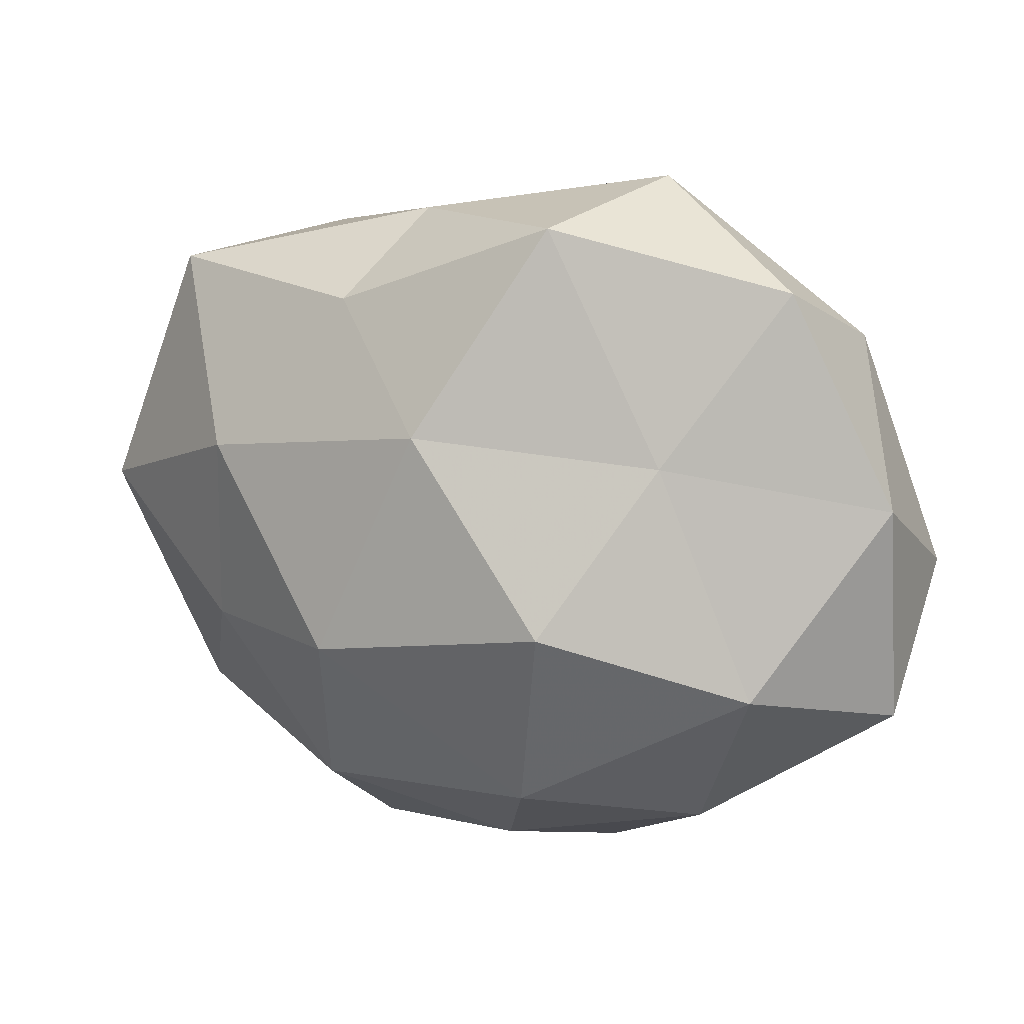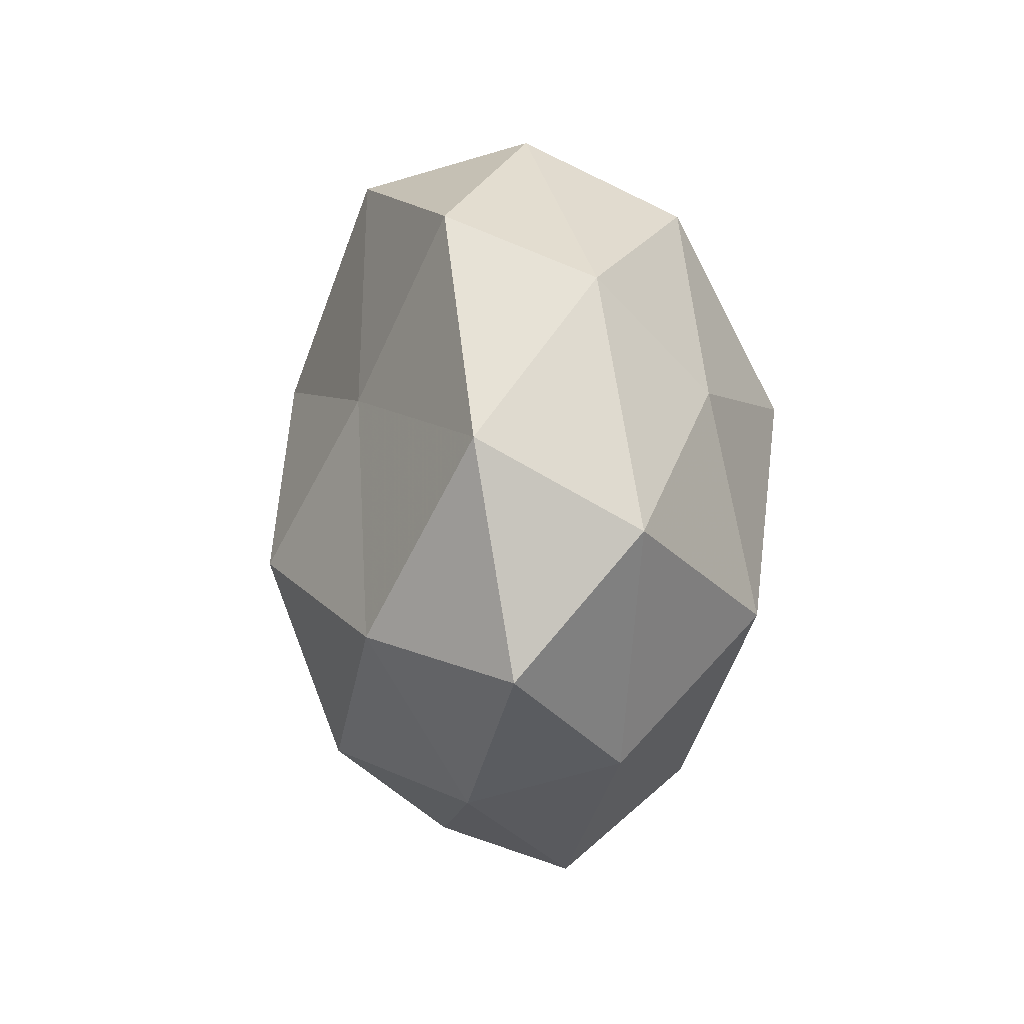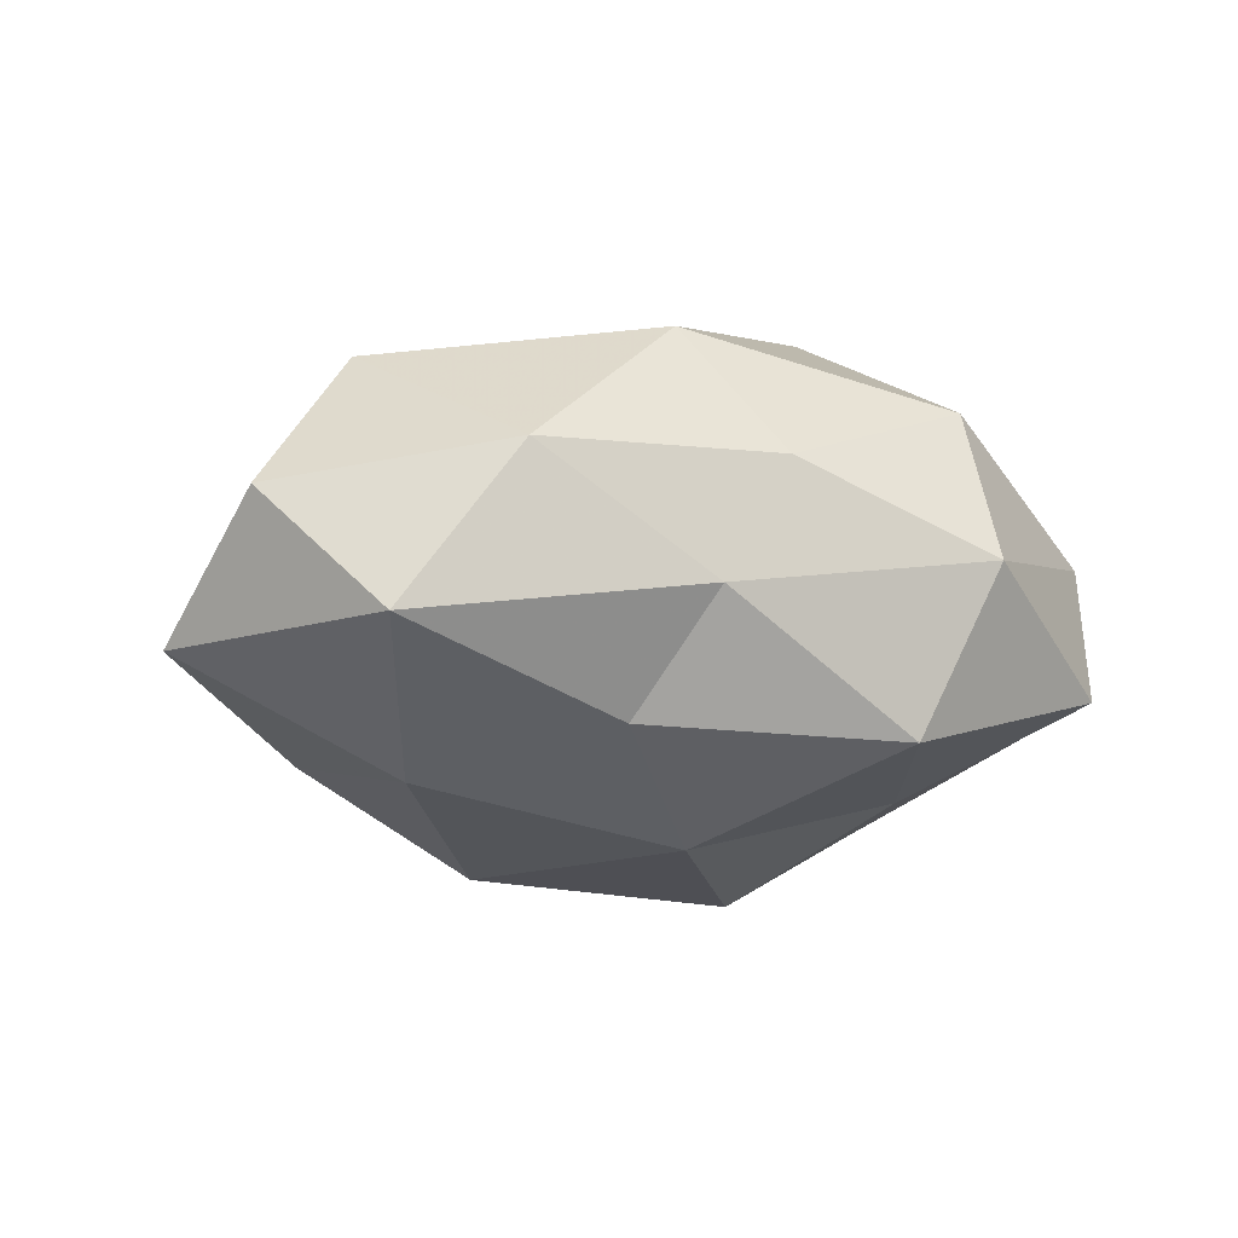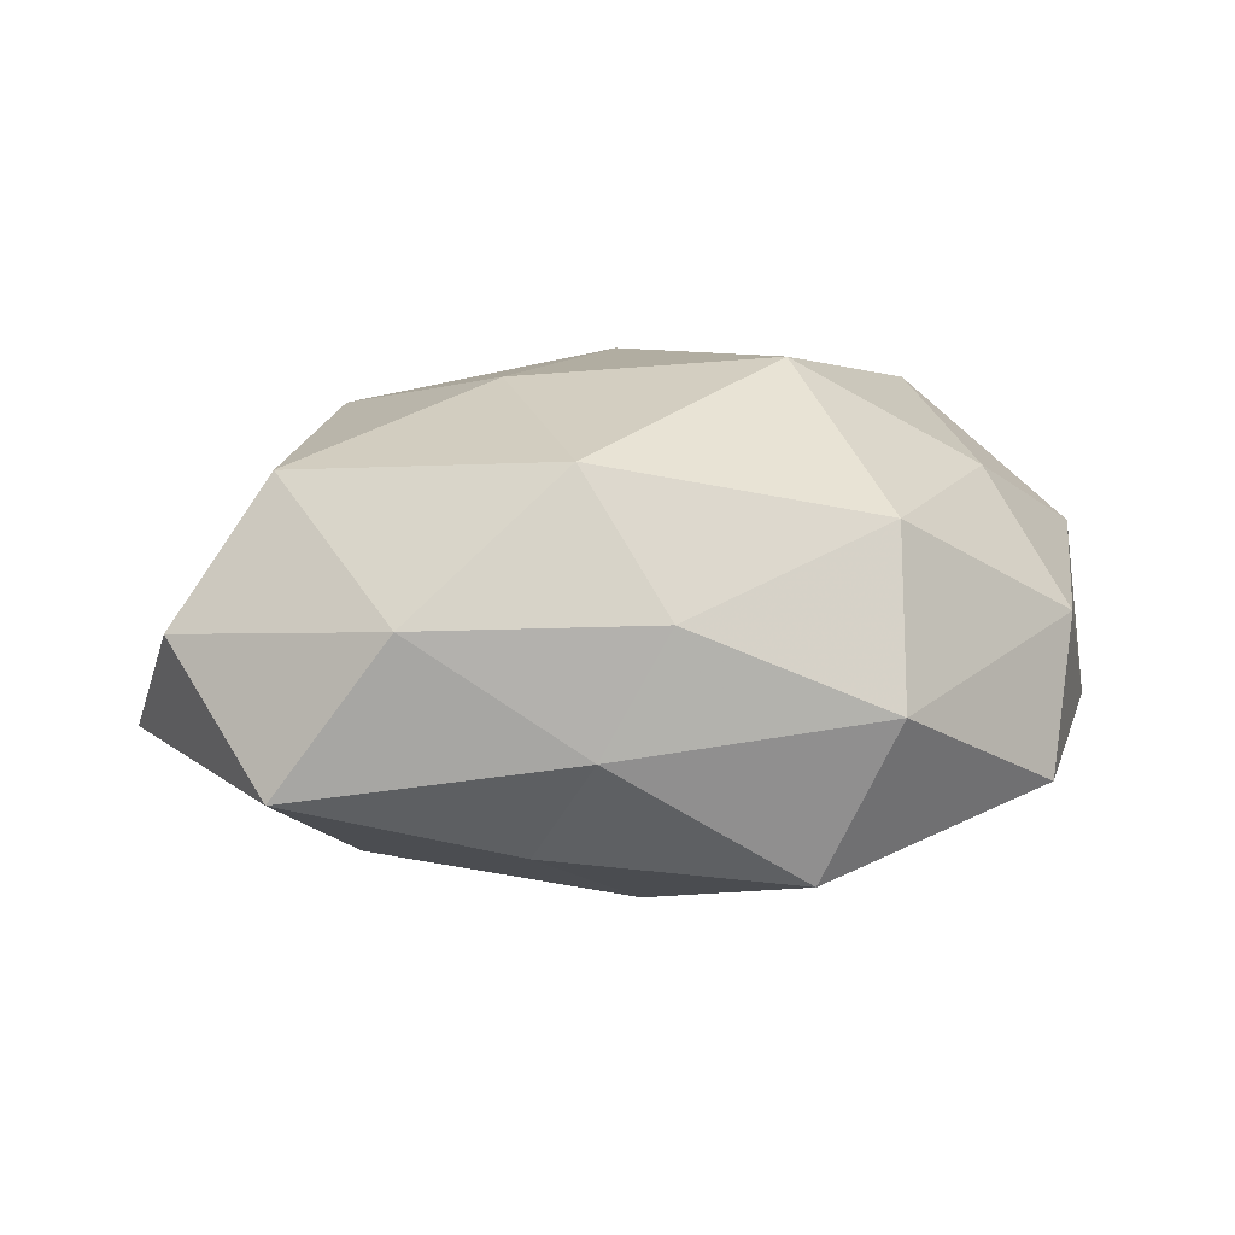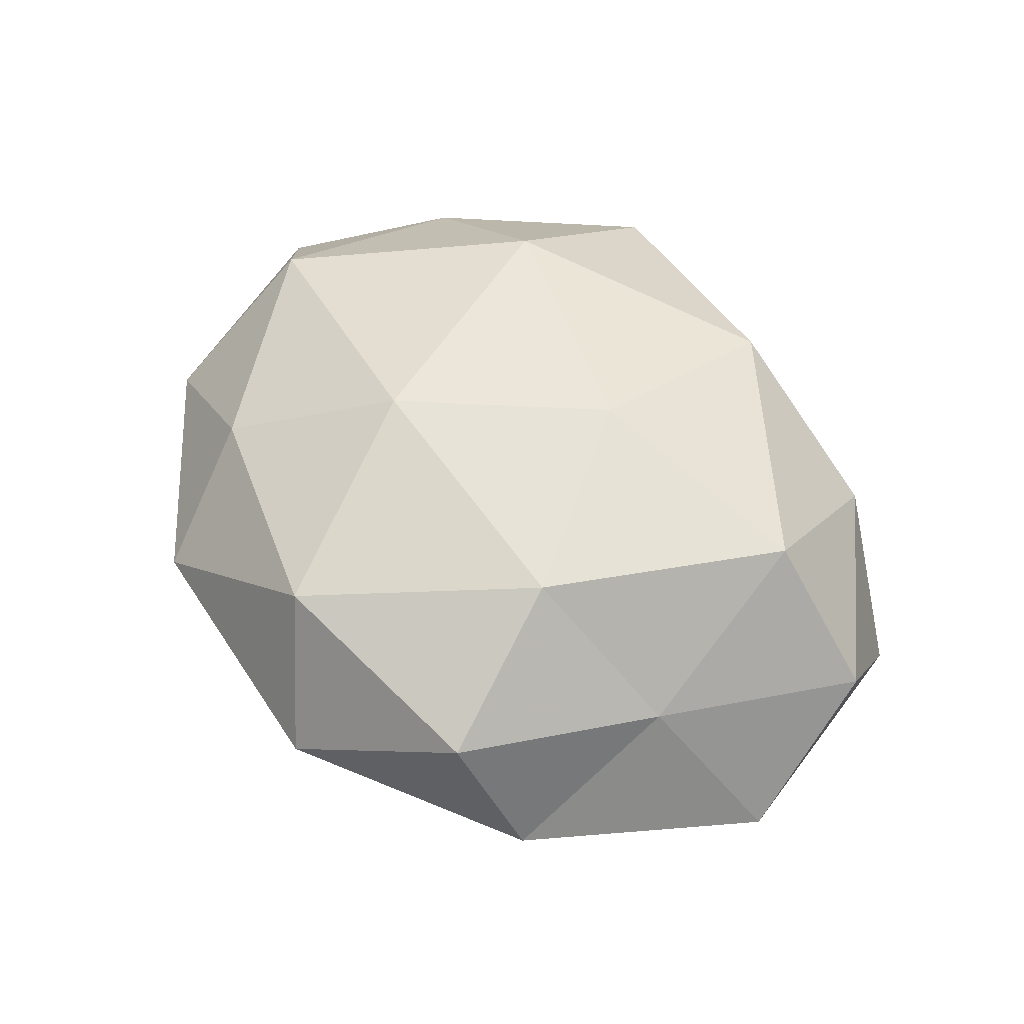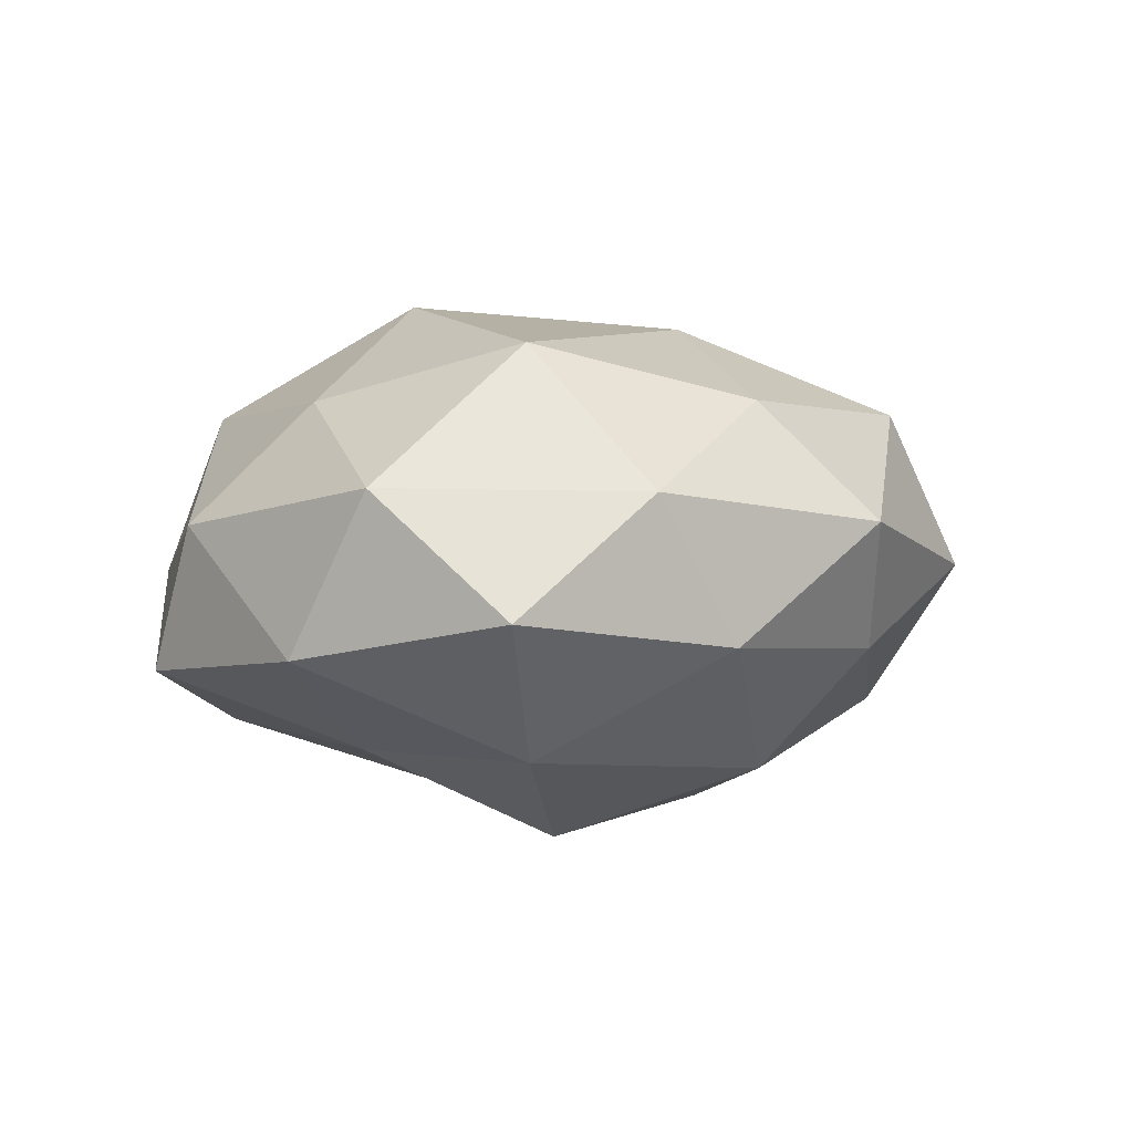
<metadata>
{"format":"obj","ext":"obj","renderer":"f3d","projection":"perspective","resolution":1024,"background":"white","views":[{"elev":14.3,"azim":-155.3,"up":"+Y"},{"elev":-0.3,"azim":-95.6,"up":"+Y"},{"elev":-12.5,"azim":152.2,"up":"+Z"},{"elev":13.8,"azim":169.8,"up":"+Z"},{"elev":48.8,"azim":56.9,"up":"+Z"},{"elev":0.9,"azim":-65.1,"up":"+Z"}]}
</metadata>
<code>
v -0.05531 -0.002892 0.008821
v -0.04553 0.02675 0.004796
v 0.04281 0.01491 0.02161
v -0.04038 -0.01543 -0.02198
v -0.01538 0.0129 0.03238
v 0.0371 -0.01393 -0.01934
v 0.001879 0.01585 -0.03031
v 0.02104 -0.03519 -0.018
v -0.05424 0.007713 -0.01038
v -0.02206 0.03718 0.01834
v 0.05544 0.01906 0.004622
v -0.01725 -0.03393 0.01954
v -0.01062 -0.03175 -0.02456
v 0.02114 -0.04718 -0.0002678
v 0.003285 0.04201 0.008958
v -0.01656 -0.007211 -0.03348
v 0.01271 -0.04097 0.01883
v 0.04011 -0.03366 0.01095
v -0.01187 -0.04743 0.005228
v -0.02813 0.0131 -0.02253
v -0.04138 0.03429 -0.01278
v 0.04761 -0.007701 0.007828
v 0.05877 0.001886 -0.01049
v 0.01509 -0.01307 -0.03129
v -0.03864 0.01367 0.01933
v 0.03201 0.03726 0.008336
v 0.01142 0.04145 -0.00584
v -0.02053 0.04655 -0.0009546
v -0.001079 -0.01726 0.02961
v 0.01208 0.03243 0.02473
v 0.03387 0.01085 -0.02429
v -0.002453 -0.04304 -0.01016
v 0.04633 -0.02785 -0.006012
v -0.03946 -0.03071 0.008448
v -0.03667 -0.0132 0.02564
v 0.04566 0.03365 -0.01089
v -0.01241 0.04158 -0.02088
v 0.01701 0.03082 -0.01955
v 0.01613 0.005604 0.02983
v -0.05426 -0.02005 -0.005807
v -0.02959 -0.03646 -0.009102
v 0.03239 -0.01586 0.02395
f 1 2 9
f 13 4 16
f 17 14 18
f 12 19 17
f 19 14 17
f 20 4 9
f 20 16 4
f 7 16 20
f 9 2 21
f 21 20 9
f 3 22 11
f 23 11 22
f 24 6 8
f 24 8 13
f 7 24 16
f 16 24 13
f 1 25 2
f 10 2 25
f 25 5 10
f 11 26 3
f 27 15 26
f 28 2 10
f 15 28 10
f 28 21 2
f 27 28 15
f 12 17 29
f 5 30 10
f 10 30 15
f 26 30 3
f 26 15 30
f 31 23 6
f 31 6 24
f 31 24 7
f 13 8 32
f 14 32 8
f 19 32 14
f 33 8 6
f 14 8 33
f 18 14 33
f 33 22 18
f 6 23 33
f 23 22 33
f 12 34 19
f 35 25 1
f 35 5 25
f 29 5 35
f 12 29 35
f 35 1 34
f 12 35 34
f 36 11 23
f 36 26 11
f 27 26 36
f 36 23 31
f 7 20 37
f 37 20 21
f 37 21 28
f 37 28 27
f 38 31 7
f 38 27 36
f 38 36 31
f 38 7 37
f 38 37 27
f 29 39 5
f 3 30 39
f 5 39 30
f 40 1 9
f 9 4 40
f 34 1 40
f 41 4 13
f 32 41 13
f 19 41 32
f 34 41 19
f 41 40 4
f 34 40 41
f 17 18 42
f 42 22 3
f 42 18 22
f 17 42 29
f 39 42 3
f 29 42 39

</code>
